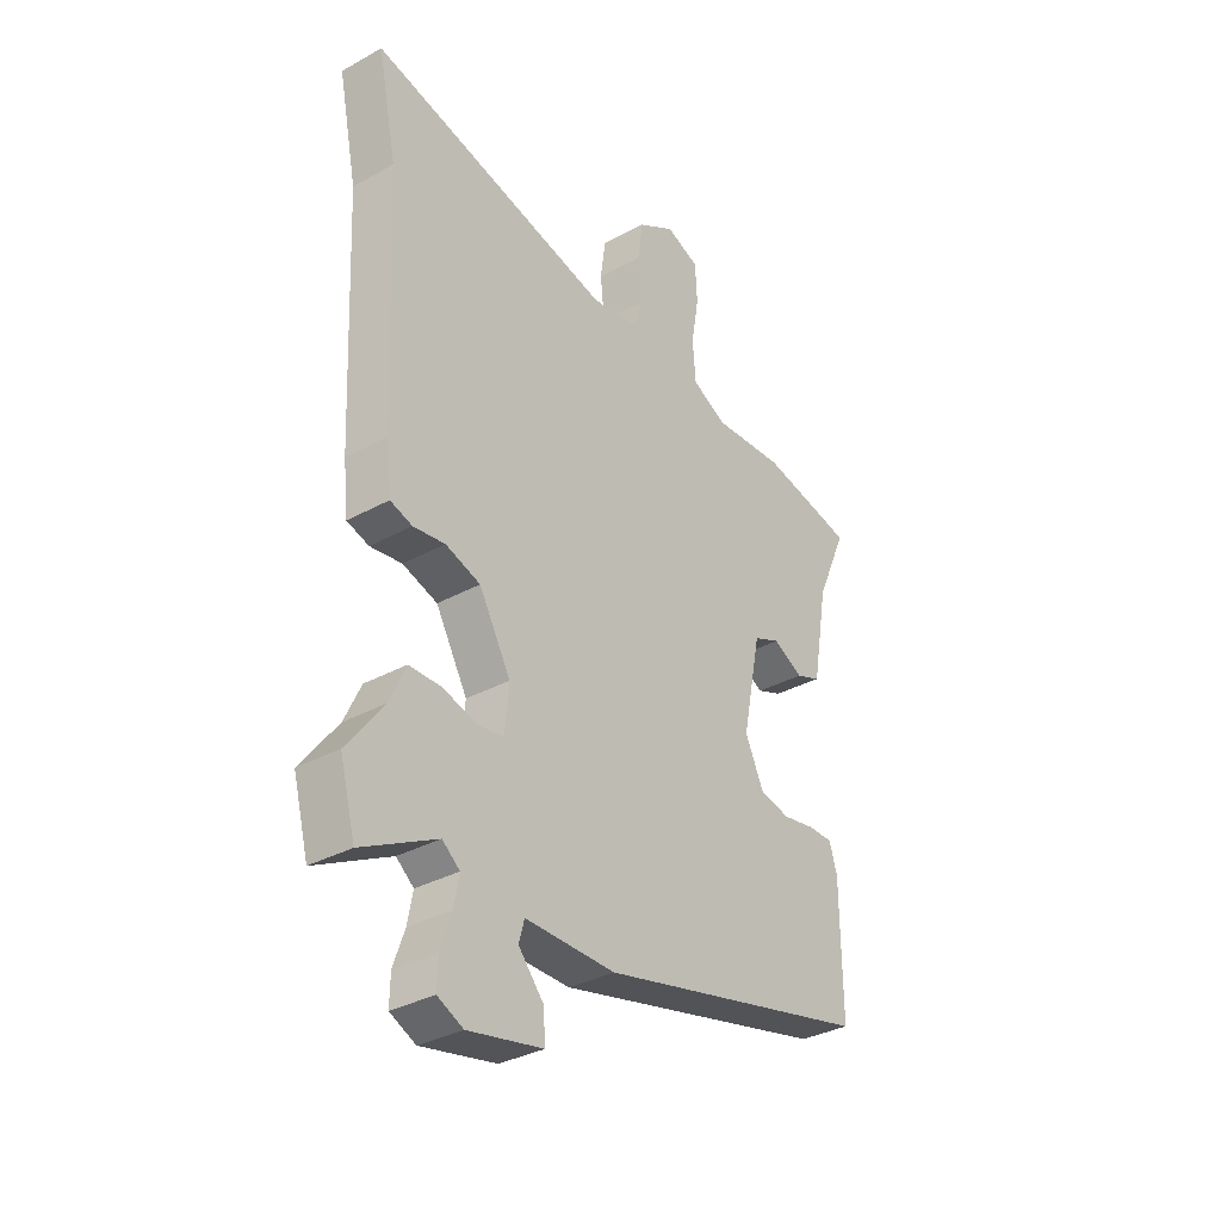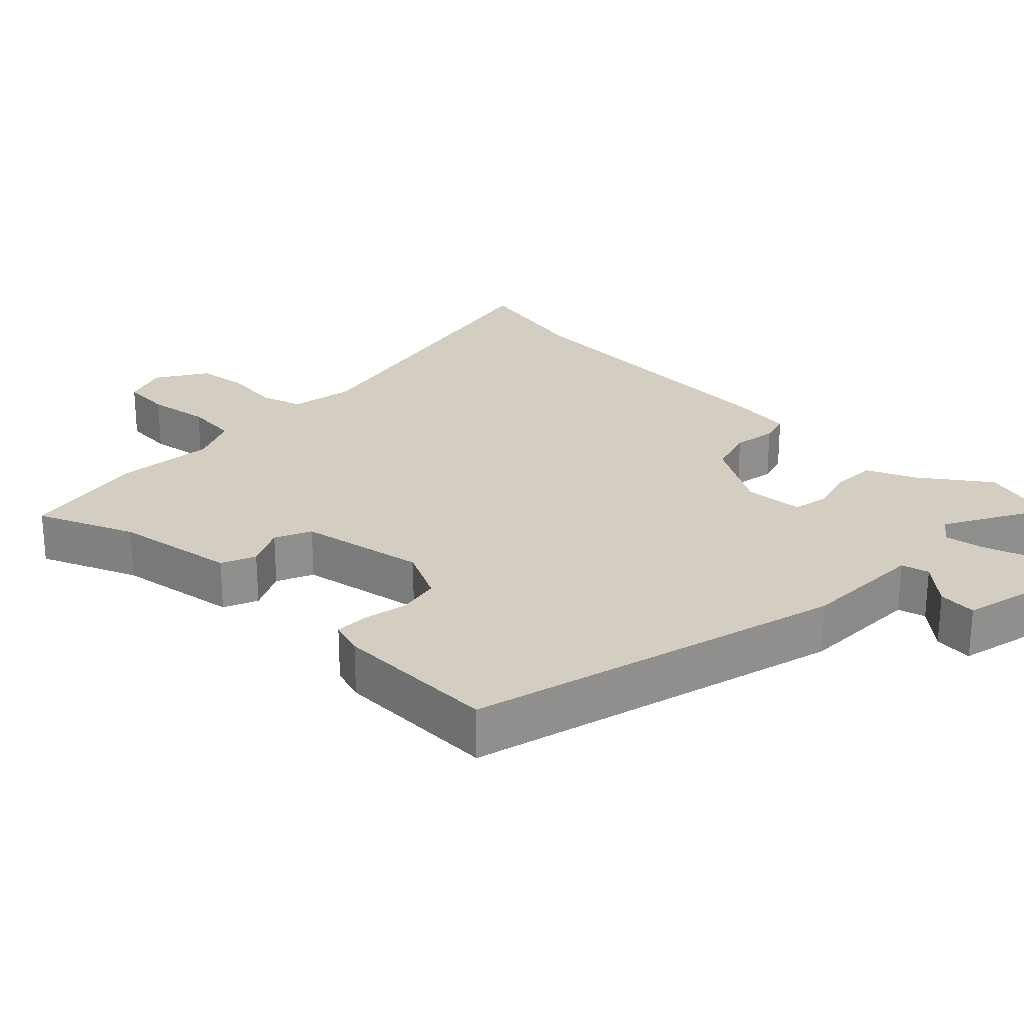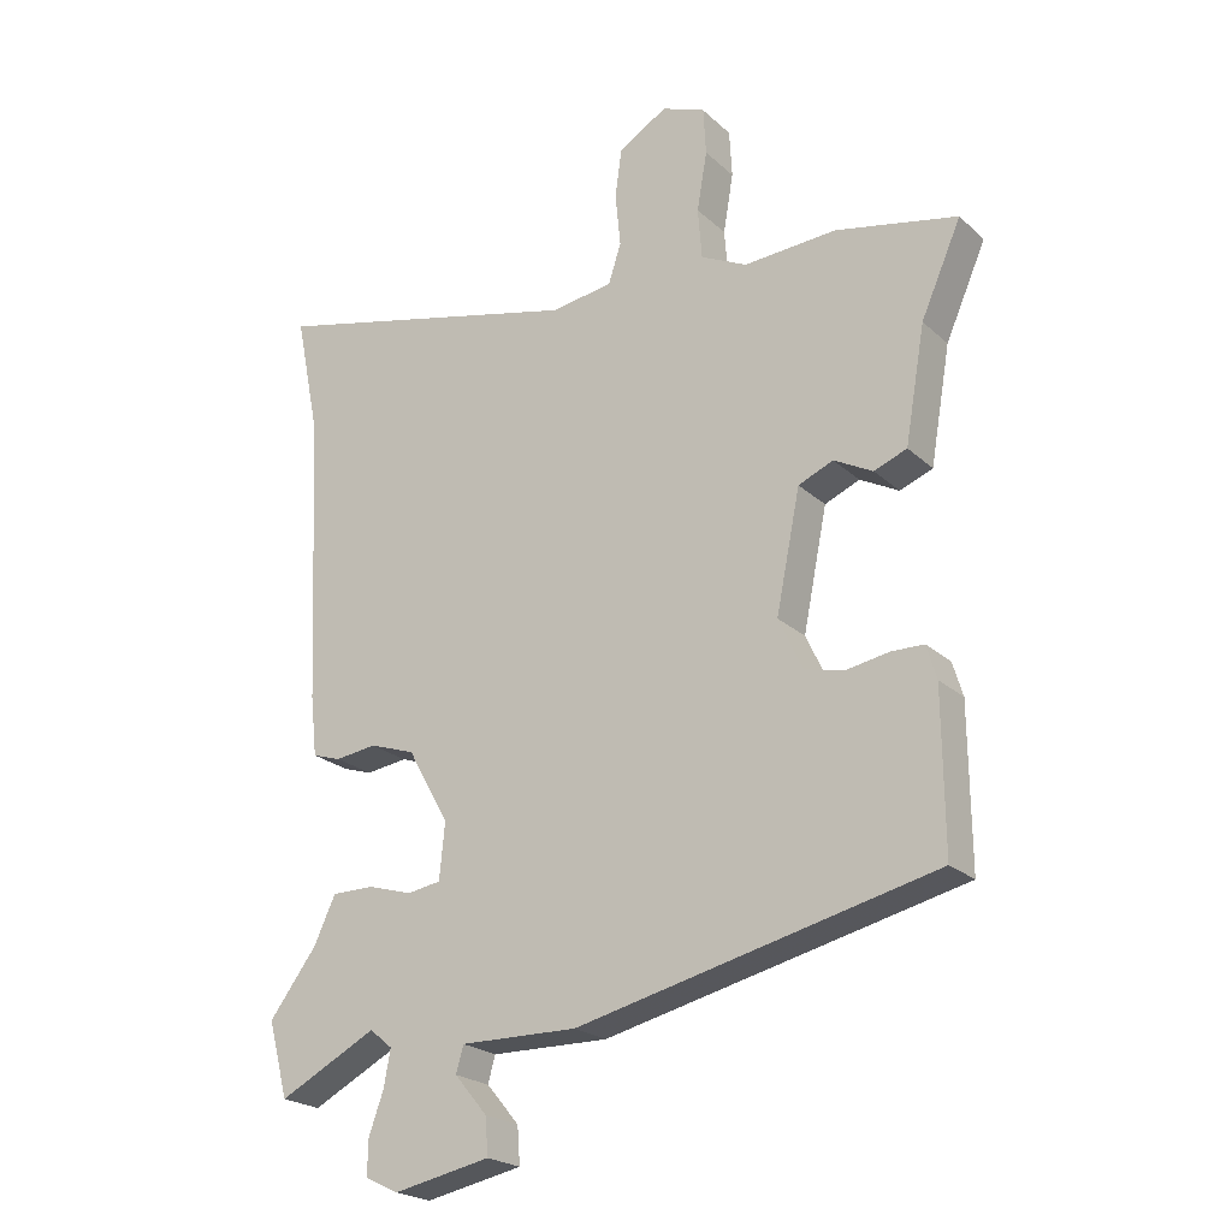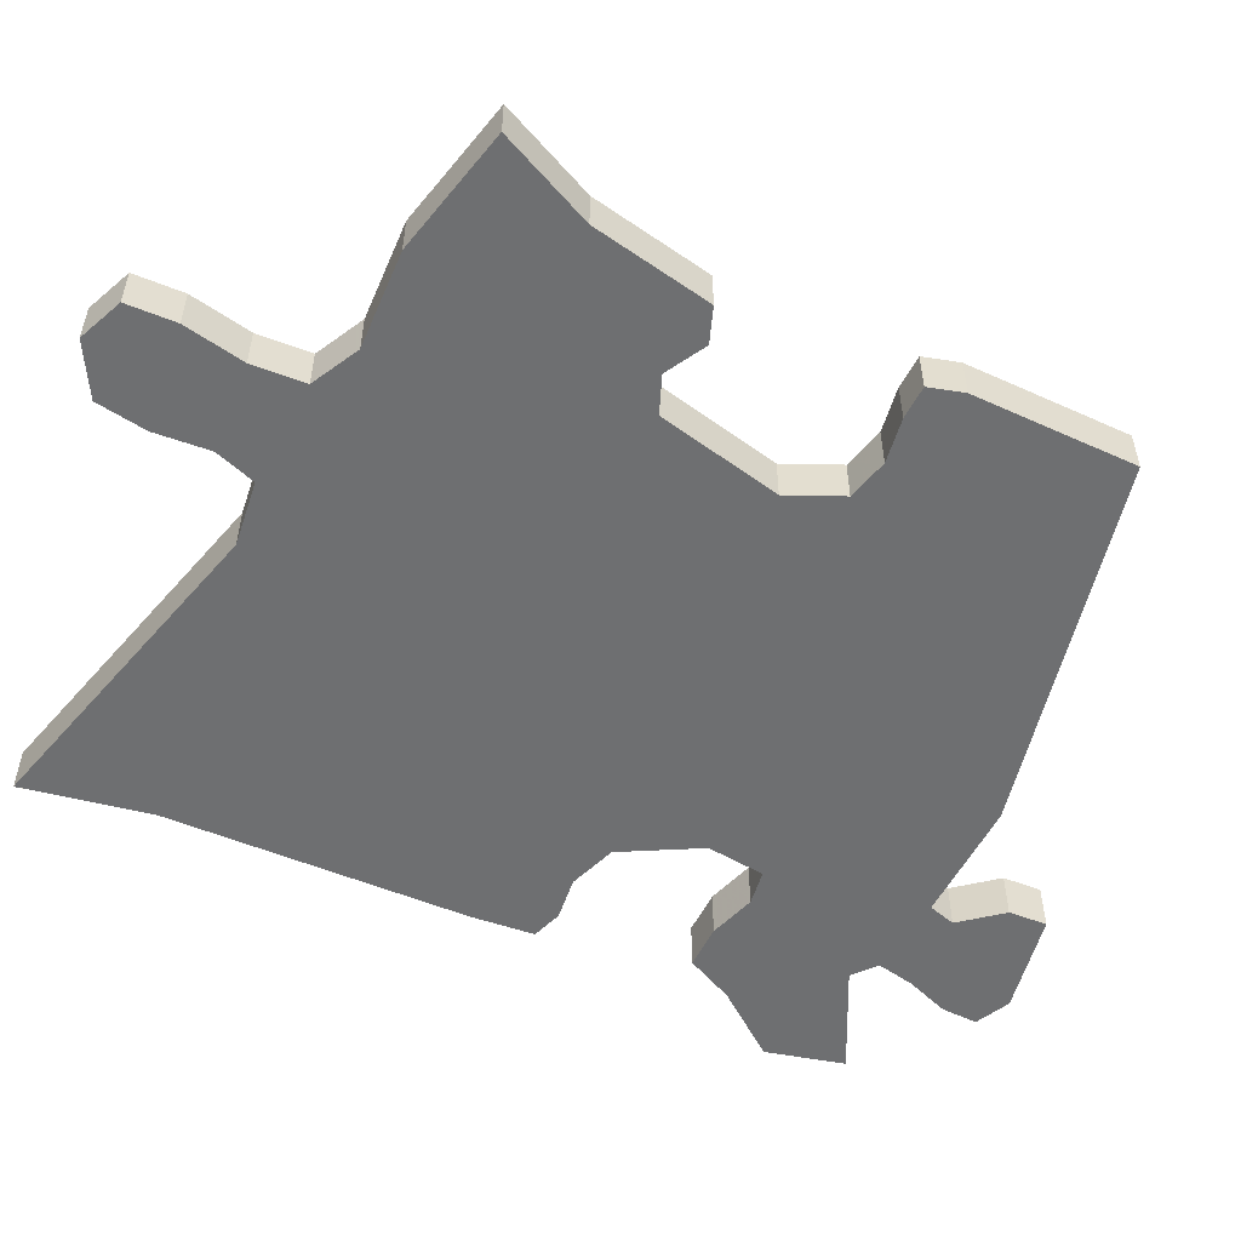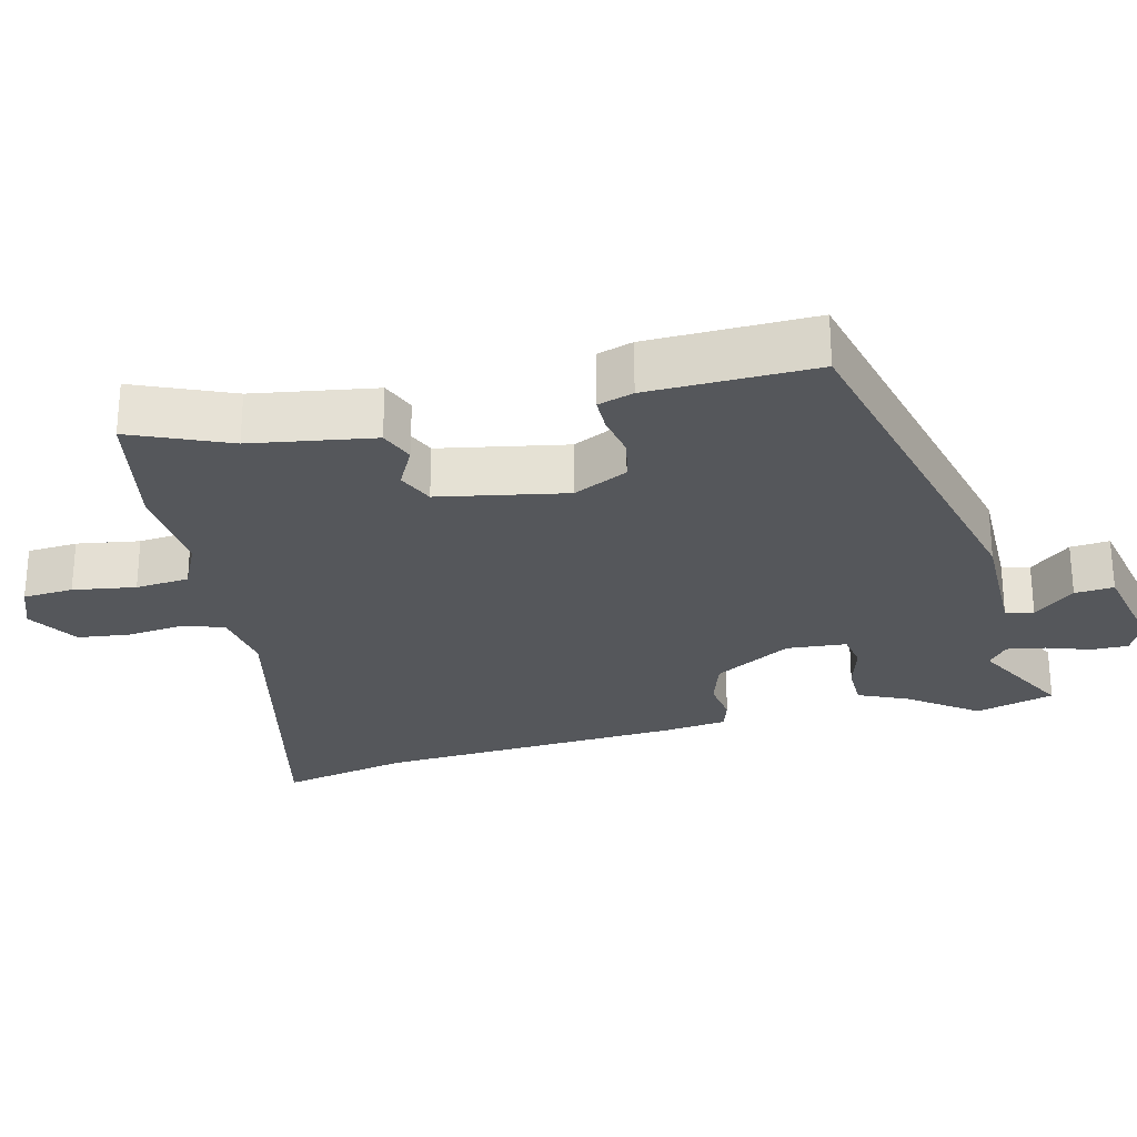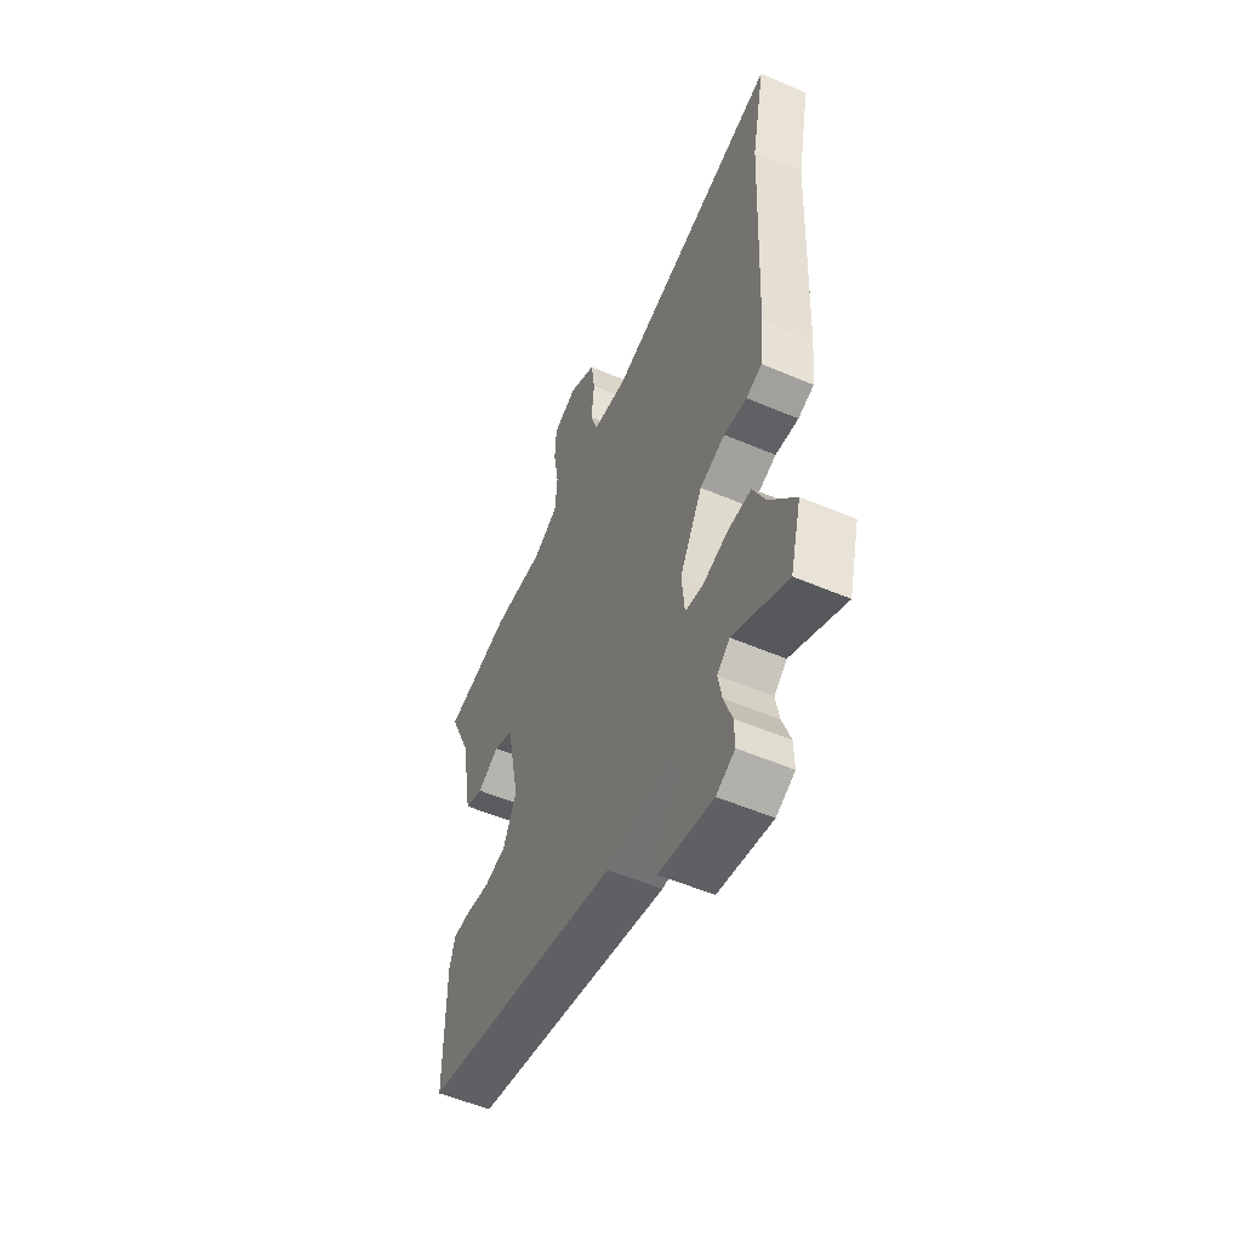
<metadata>
{"format":"obj","ext":"obj","renderer":"f3d","projection":"perspective","resolution":1024,"background":"white","views":[{"elev":-33.6,"azim":-53.0,"up":"+Z"},{"elev":24.9,"azim":135.7,"up":"+Y"},{"elev":-22.4,"azim":33.7,"up":"+Z"},{"elev":-54.5,"azim":63.8,"up":"+Y"},{"elev":-26.6,"azim":104.6,"up":"+Y"},{"elev":-54.6,"azim":-114.3,"up":"+Z"}]}
</metadata>
<code>
v 0.518 0.07 -0.378
v -0.016 0.07 -0.502
v -0.191 0.07 -0.499
v -0.202 0.07 -0.538
v -0.153 0.07 -0.596
v -0.149 0.07 -0.651
v -0.294 0.07 -0.68
v -0.344 0.07 -0.656
v -0.343 0.07 -0.604
v -0.321 0.07 -0.542
v -0.311 0.07 -0.488
v -0.345 0.07 -0.46
v -0.491 0.07 -0.535
v -0.521 0.07 -0.423
v -0.45 0.07 -0.329
v -0.418 0.07 -0.26
v -0.355 0.07 -0.26
v -0.288 0.07 -0.28
v -0.238 0.07 -0.272
v -0.23 0.07 -0.188
v -0.292 0.07 -0.078
v -0.36 0.07 -0.055
v -0.422 0.07 -0.063
v -0.465 0.07 -0.049
v -0.475 0.07 0.041
v -0.495 0.07 0.476
v -0.532 0.07 0.658
v -0.058 0.07 0.541
v 0.035 0.07 0.554
v 0.054 0.07 0.613
v 0.046 0.07 0.693
v 0.056 0.07 0.766
v 0.129 0.07 0.809
v 0.194 0.07 0.783
v 0.198 0.07 0.712
v 0.183 0.07 0.624
v 0.189 0.07 0.548
v 0.258 0.07 0.514
v 0.397 0.07 0.522
v 0.579 0.07 0.483
v 0.519 0.07 0.347
v 0.489 0.07 0.175
v 0.44 0.07 0.156
v 0.382 0.07 0.187
v 0.33 0.07 0.165
v 0.294 0.07 -0.013
v 0.33 0.07 -0.09
v 0.389 0.07 -0.104
v 0.453 0.07 -0.093
v 0.501 0.07 -0.094
v 0.516 0.07 -0.144
v 0.518 0 -0.378
v -0.016 0 -0.502
v -0.191 0 -0.499
v -0.202 0 -0.538
v -0.153 0 -0.596
v -0.149 0 -0.651
v -0.294 0 -0.68
v -0.344 0 -0.656
v -0.343 0 -0.604
v -0.321 0 -0.542
v -0.311 0 -0.488
v -0.345 0 -0.46
v -0.491 0 -0.535
v -0.521 0 -0.423
v -0.45 0 -0.329
v -0.418 0 -0.26
v -0.355 0 -0.26
v -0.288 0 -0.28
v -0.238 0 -0.272
v -0.23 0 -0.188
v -0.292 0 -0.078
v -0.36 0 -0.055
v -0.422 0 -0.063
v -0.465 0 -0.049
v -0.475 0 0.041
v -0.495 0 0.476
v -0.532 0 0.658
v -0.058 0 0.541
v 0.035 0 0.554
v 0.054 0 0.613
v 0.046 0 0.693
v 0.056 0 0.766
v 0.129 0 0.809
v 0.194 0 0.783
v 0.198 0 0.712
v 0.183 0 0.624
v 0.189 0 0.548
v 0.258 0 0.514
v 0.397 0 0.522
v 0.579 0 0.483
v 0.519 0 0.347
v 0.489 0 0.175
v 0.44 0 0.156
v 0.382 0 0.187
v 0.33 0 0.165
v 0.294 0 -0.013
v 0.33 0 -0.09
v 0.389 0 -0.104
v 0.453 0 -0.093
v 0.501 0 -0.094
v 0.516 0 -0.144
f 1 2 3
f 51 1 3
f 50 51 3
f 49 50 3
f 48 49 3
f 47 48 3
f 46 47 3
f 45 46 3
f 41 42 43 44
f 41 44 45
f 40 41 45
f 39 40 45
f 38 39 45
f 37 38 45 3
f 34 35 36
f 33 34 36
f 32 33 36
f 31 32 36
f 30 31 36
f 36 37 3
f 30 36 3
f 29 30 3
f 26 27 28
f 26 28 29
f 25 26 29
f 24 25 29
f 23 24 29
f 22 23 29
f 21 22 29
f 20 21 29
f 29 3 4
f 20 29 4
f 19 20 4
f 15 16 17 18
f 15 18 19
f 14 15 19
f 13 14 19
f 12 13 19
f 11 12 19 4
f 8 9 10
f 7 8 10
f 6 7 10
f 5 6 10
f 4 5 10
f 4 10 11
f 54 53 52
f 54 52 102
f 54 102 101
f 54 101 100
f 54 100 99
f 54 99 98
f 54 98 97
f 54 97 96
f 95 94 93 92
f 96 95 92
f 96 92 91
f 96 91 90
f 96 90 89
f 54 96 89 88
f 87 86 85
f 87 85 84
f 87 84 83
f 87 83 82
f 87 82 81
f 54 88 87
f 54 87 81
f 54 81 80
f 79 78 77
f 80 79 77
f 80 77 76
f 80 76 75
f 80 75 74
f 80 74 73
f 80 73 72
f 80 72 71
f 55 54 80
f 55 80 71
f 55 71 70
f 69 68 67 66
f 70 69 66
f 70 66 65
f 70 65 64
f 70 64 63
f 55 70 63 62
f 61 60 59
f 61 59 58
f 61 58 57
f 61 57 56
f 61 56 55
f 62 61 55
f 1 52 53 2
f 2 53 54 3
f 3 54 55 4
f 4 55 56 5
f 5 56 57 6
f 6 57 58 7
f 7 58 59 8
f 8 59 60 9
f 9 60 61 10
f 10 61 62 11
f 11 62 63 12
f 12 63 64 13
f 13 64 65 14
f 14 65 66 15
f 15 66 67 16
f 16 67 68 17
f 17 68 69 18
f 18 69 70 19
f 19 70 71 20
f 20 71 72 21
f 21 72 73 22
f 22 73 74 23
f 23 74 75 24
f 24 75 76 25
f 25 76 77 26
f 26 77 78 27
f 27 78 79 28
f 28 79 80 29
f 29 80 81 30
f 30 81 82 31
f 31 82 83 32
f 32 83 84 33
f 33 84 85 34
f 34 85 86 35
f 35 86 87 36
f 36 87 88 37
f 37 88 89 38
f 38 89 90 39
f 39 90 91 40
f 40 91 92 41
f 41 92 93 42
f 42 93 94 43
f 43 94 95 44
f 44 95 96 45
f 45 96 97 46
f 46 97 98 47
f 47 98 99 48
f 48 99 100 49
f 49 100 101 50
f 50 101 102 51
f 51 102 52 1

</code>
